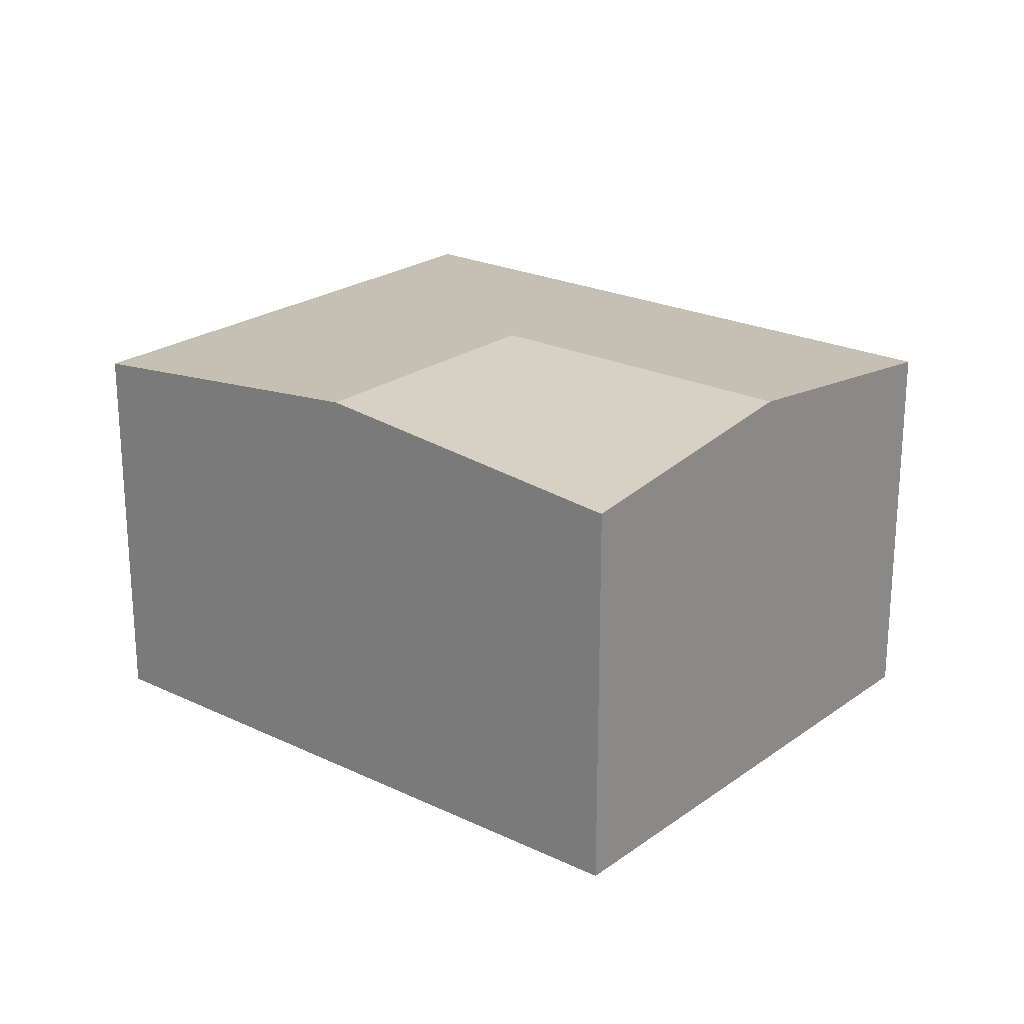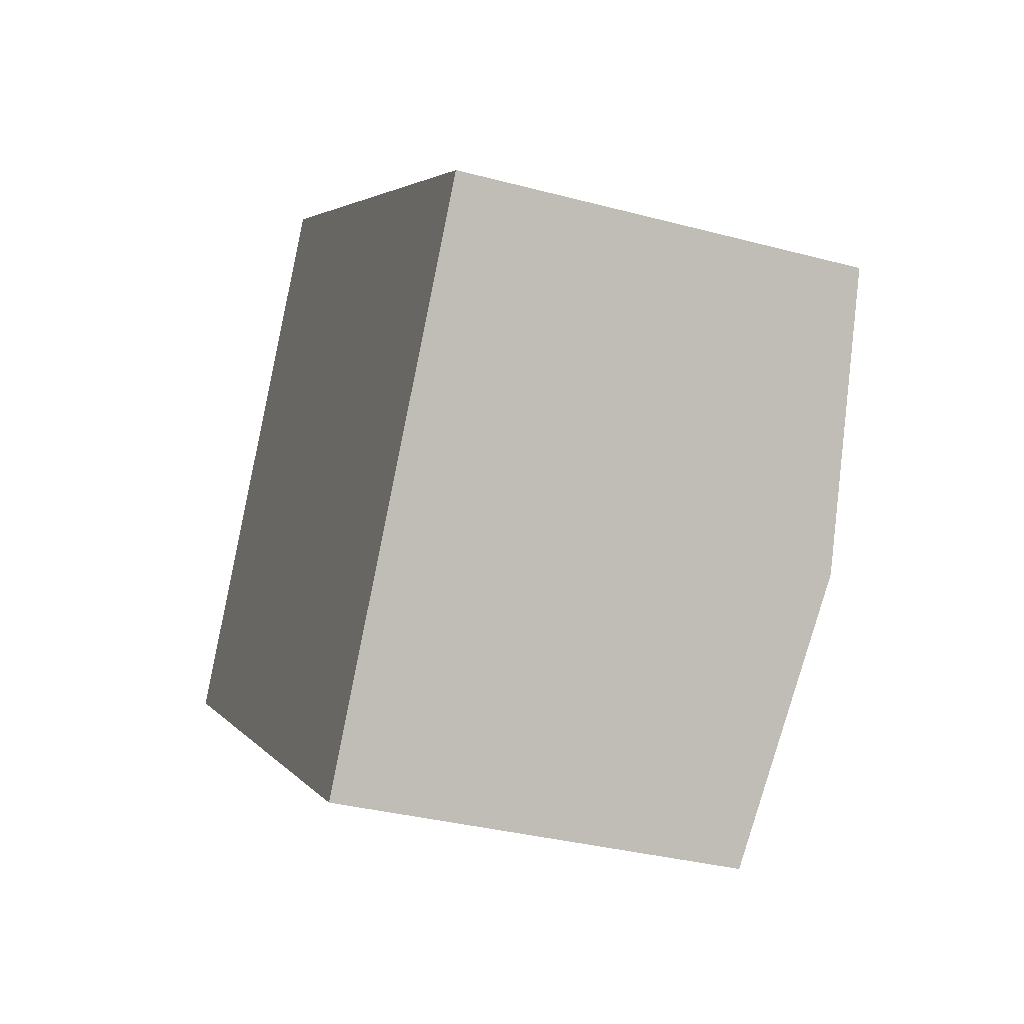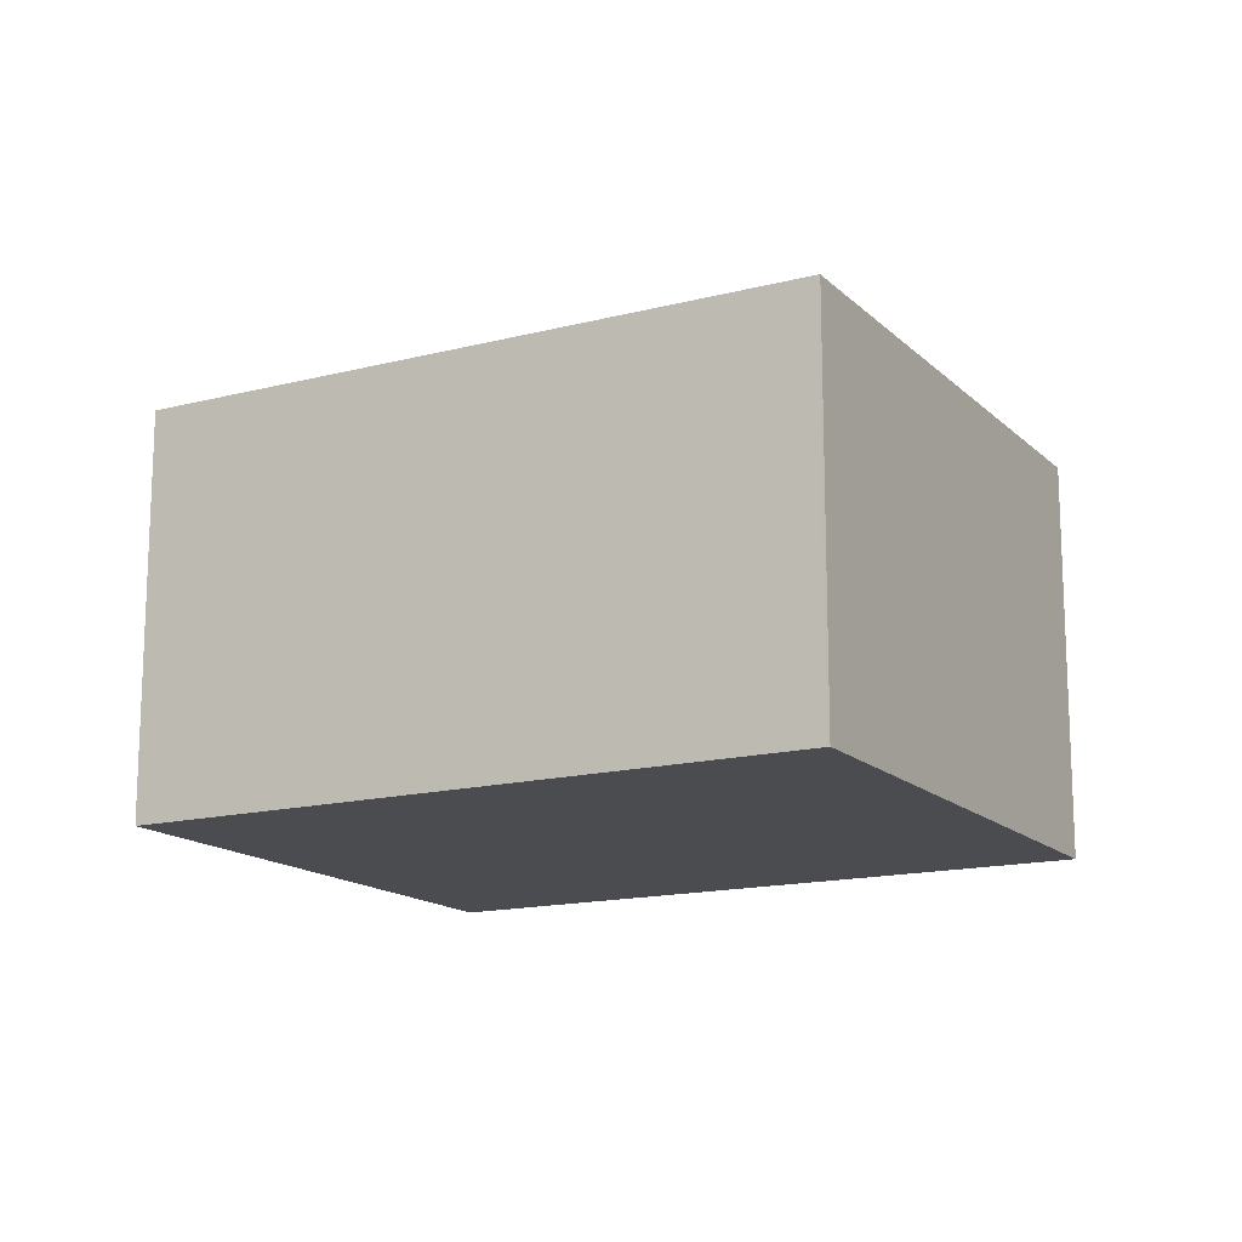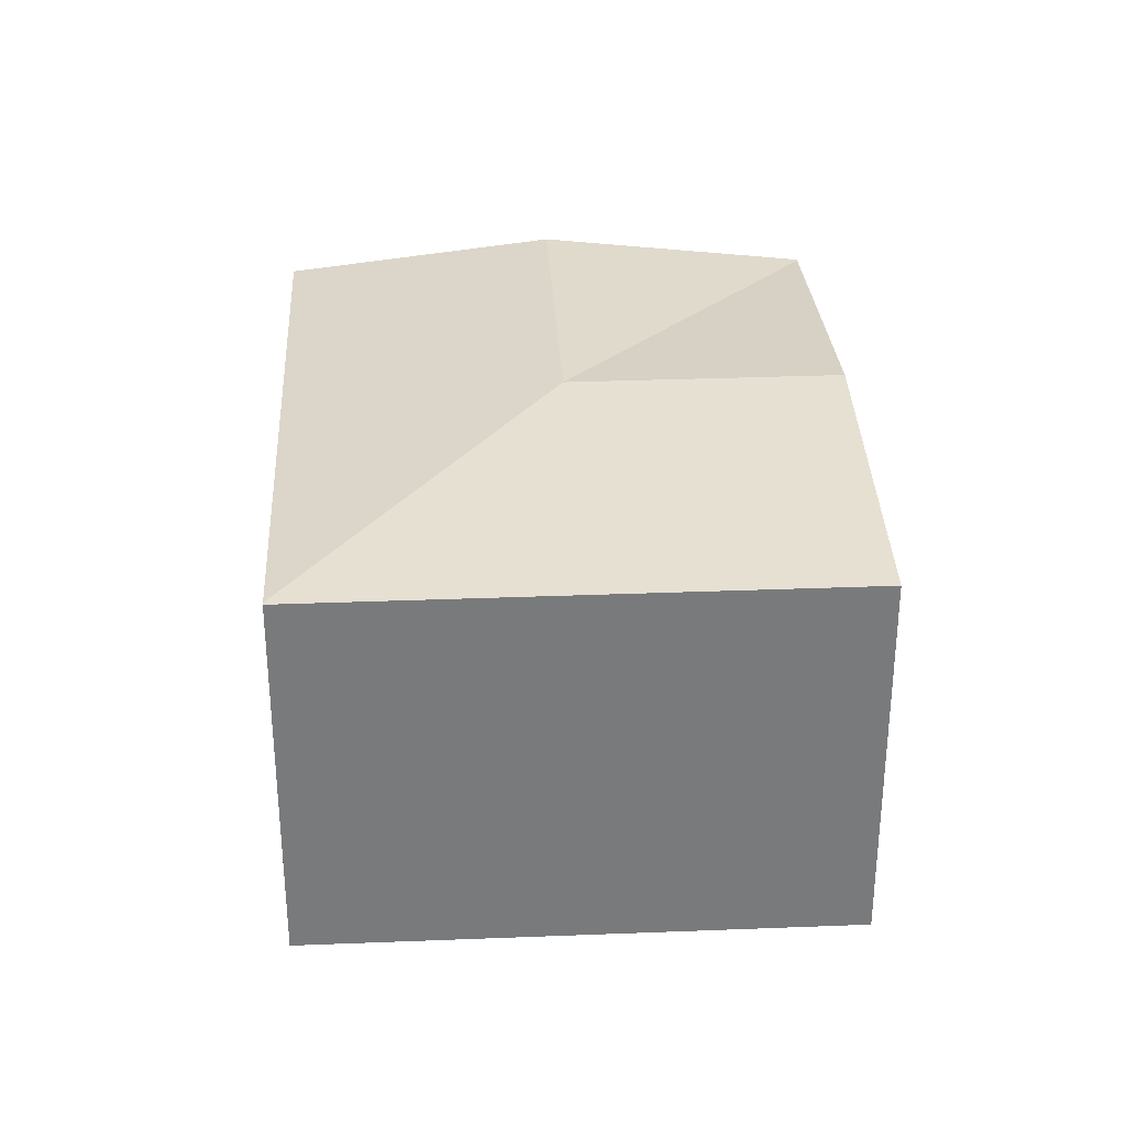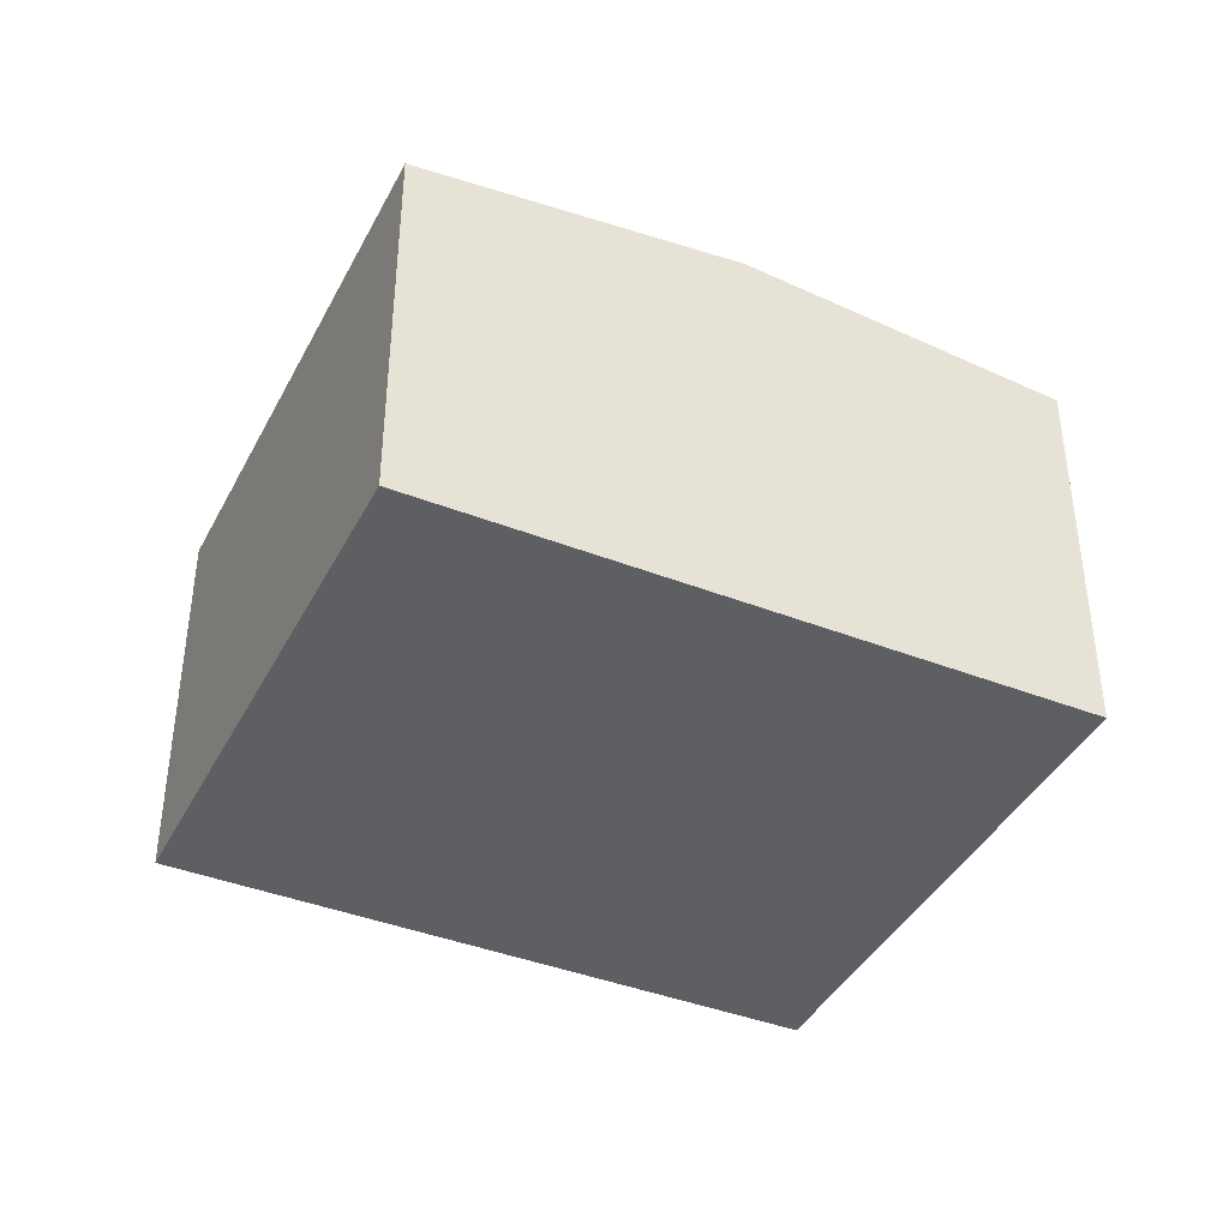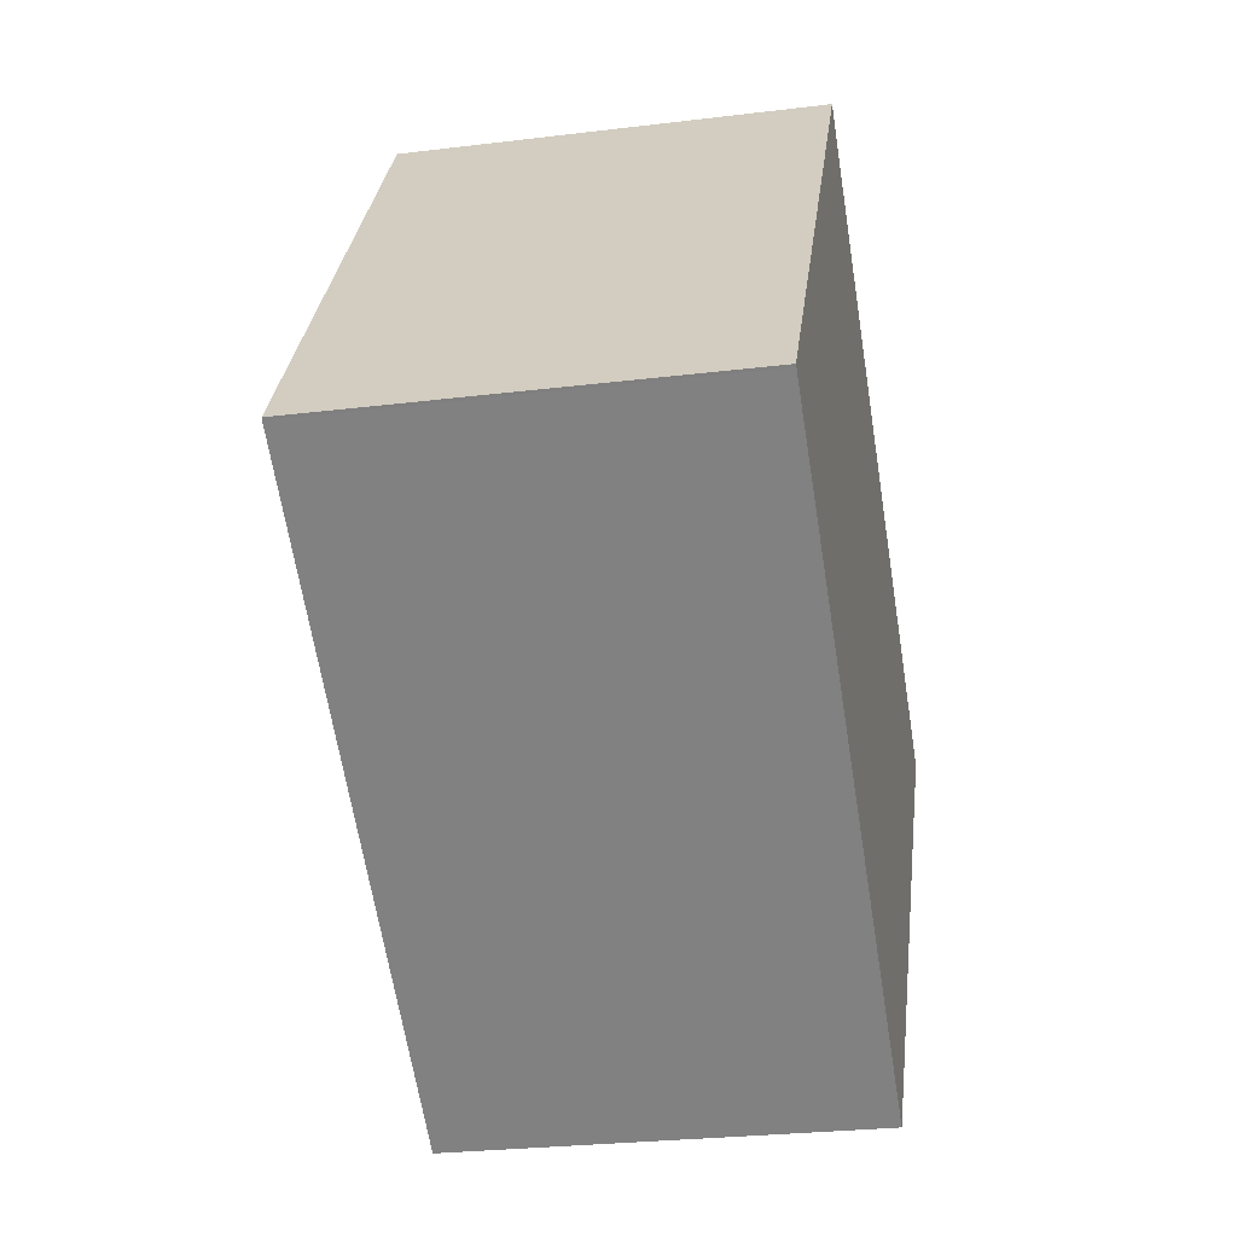
<metadata>
{"format":"obj","ext":"obj","renderer":"f3d","projection":"perspective","resolution":1024,"background":"white","views":[{"elev":22.8,"azim":74.5,"up":"+Y"},{"elev":-33.7,"azim":70.0,"up":"+Z"},{"elev":-15.2,"azim":-116.1,"up":"+Y"},{"elev":32.2,"azim":-58.0,"up":"+Y"},{"elev":-40.8,"azim":9.6,"up":"+Y"},{"elev":-26.6,"azim":-79.1,"up":"+Z"}]}
</metadata>
<code>
v  5.116 3.026 -1.14
v  6.256 2.798 0.515
v  6.272 2.798 0.504
v  3.136 3.026 0.252
v  3.959 2.798 -2.784
v  0.016 2.798 -0.011
v  2.314 2.796 3.288
v  0 2.796 1.712e-16
v  4.293 3.026 1.896
v  0 0 0
v  2.314 -2.013e-16 3.288
v  4.293 -1.161e-16 1.896
v  6.256 -3.153e-17 0.515
v  6.272 -3.086e-17 0.504
v  5.116 6.98e-17 -1.14
v  3.959 1.705e-16 -2.784
v  0.016 6.736e-19 -0.011
g defaultobject
f 1 2 3
f 2 1 4
f 5 4 1
f 4 5 6
f 7 6 8
f 6 7 4
f 4 7 9
f 4 9 2
f 10 7 8
f 7 10 11
f 11 9 7
f 9 11 12
f 9 12 2
f 2 12 13
f 2 13 3
f 3 13 14
f 14 1 3
f 1 14 5
f 5 14 15
f 5 15 16
f 16 6 5
f 6 16 17
f 6 17 8
f 8 17 10
f 13 15 14
f 15 13 12
f 15 12 11
f 15 11 16
f 16 11 17
f 17 11 10

</code>
